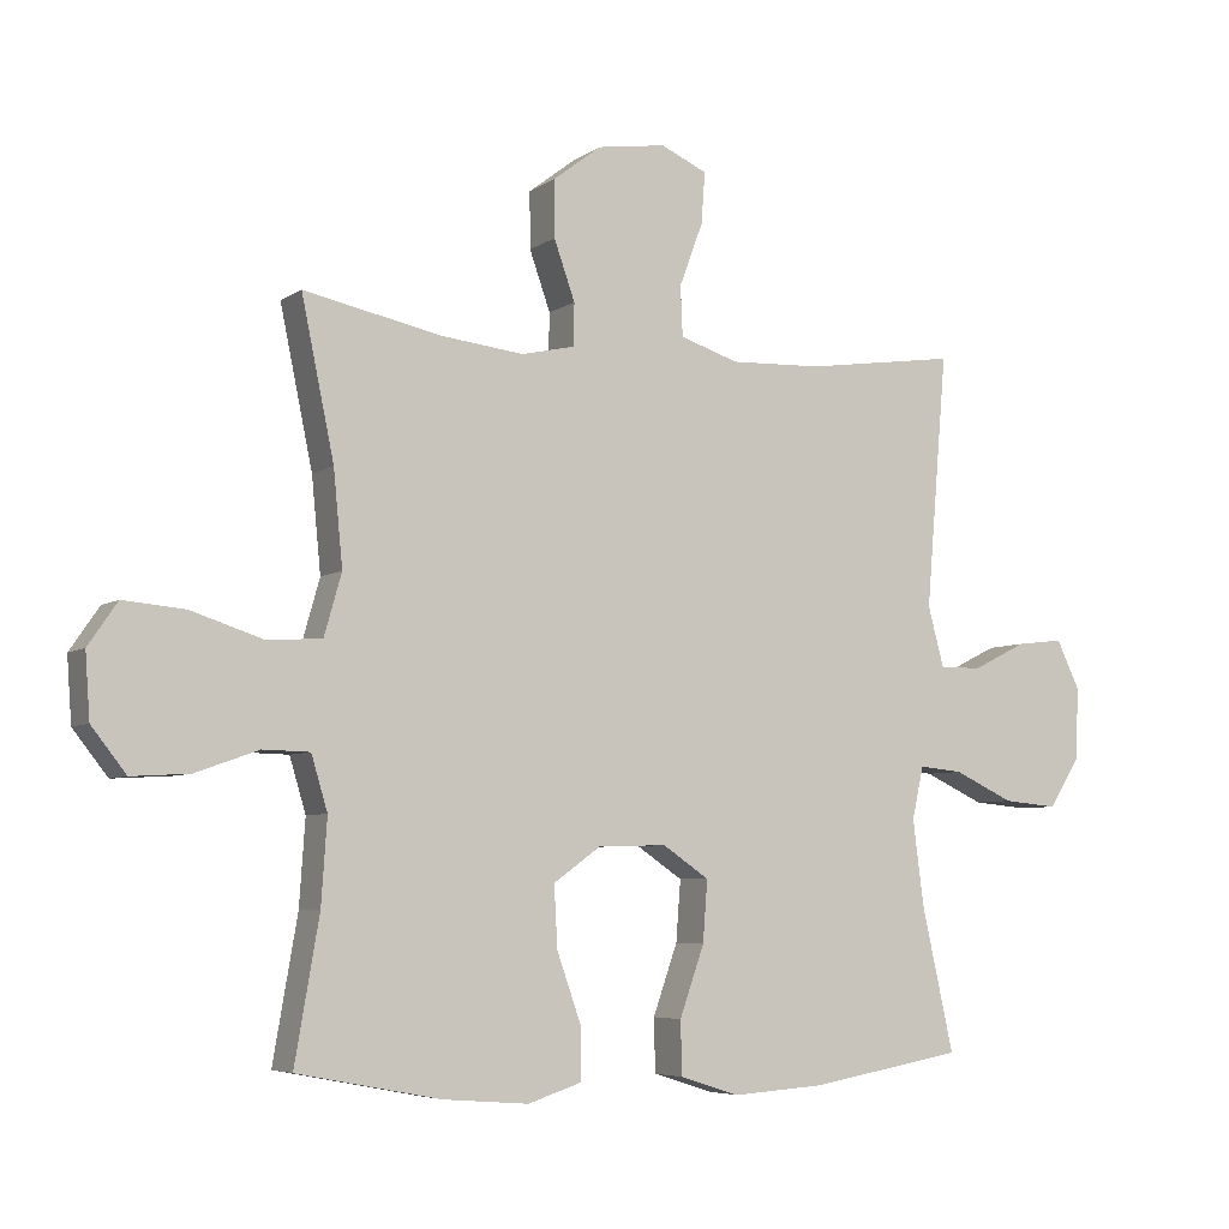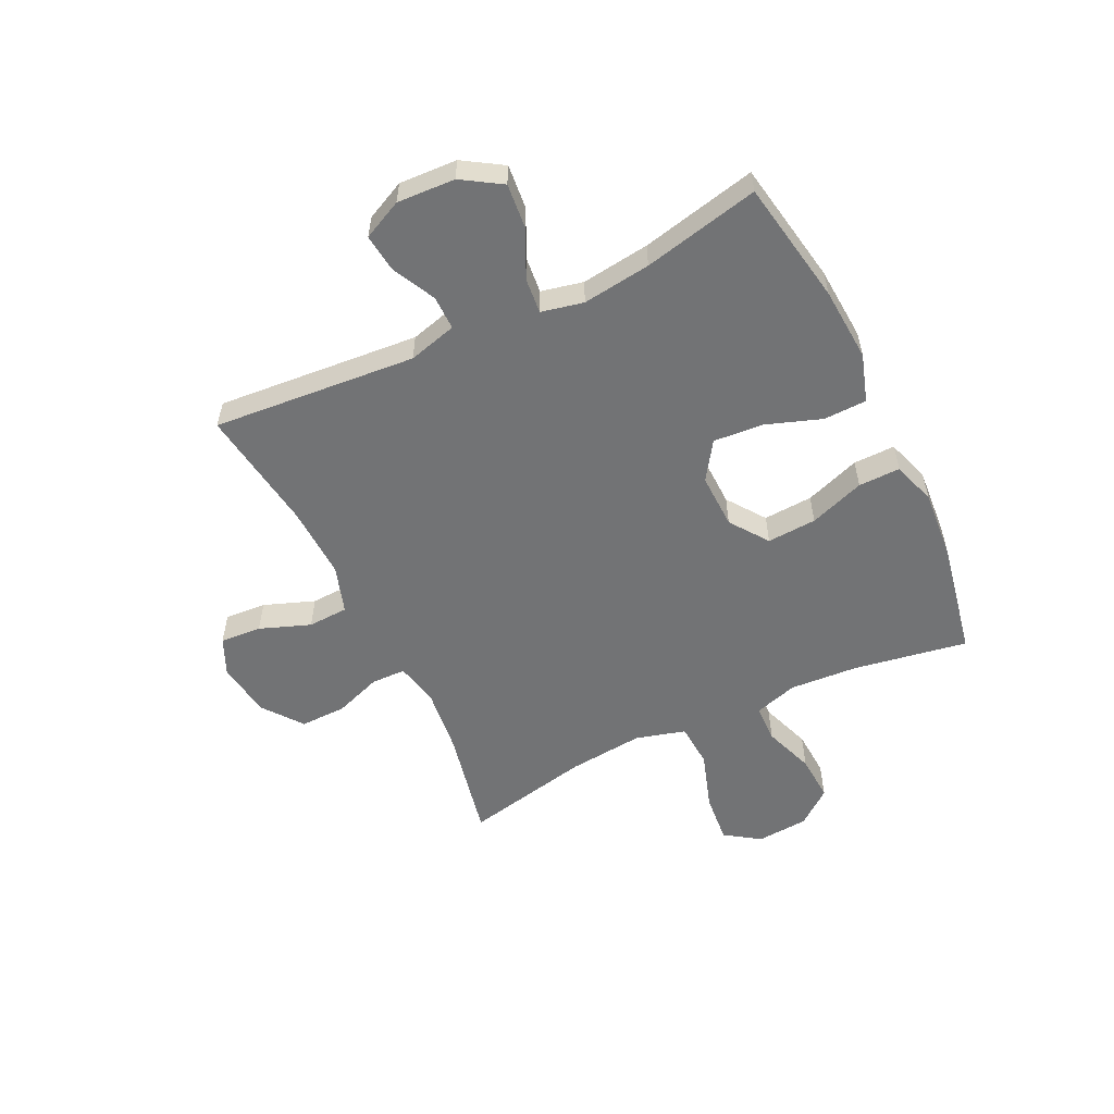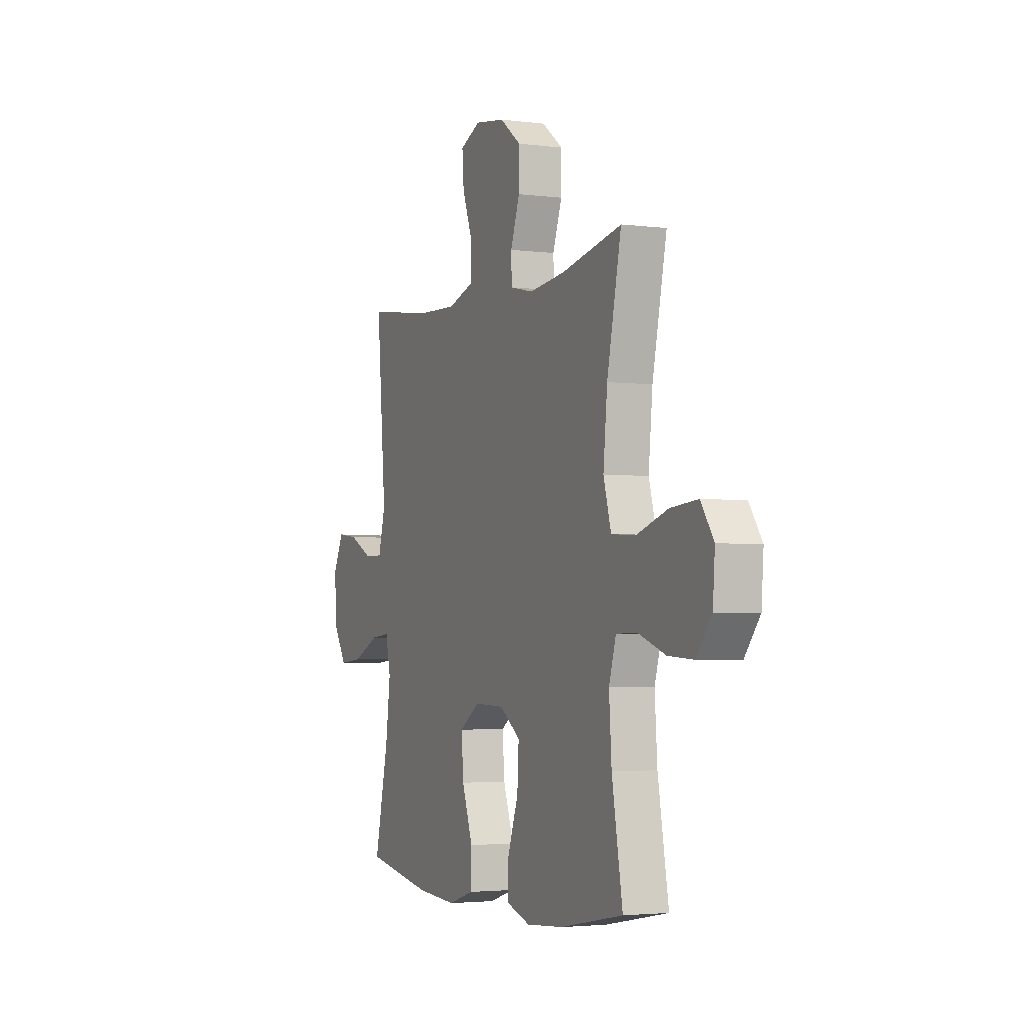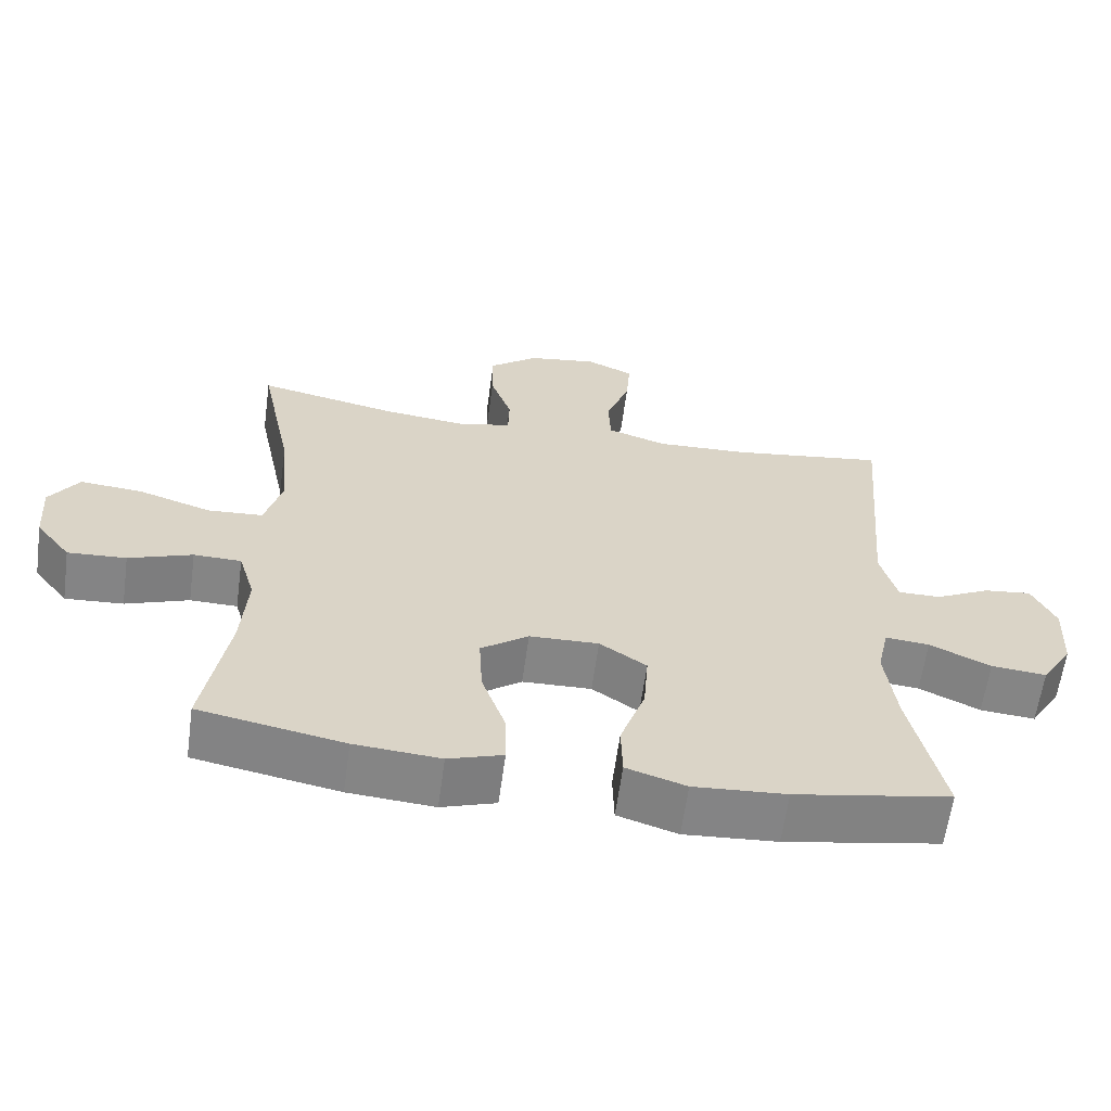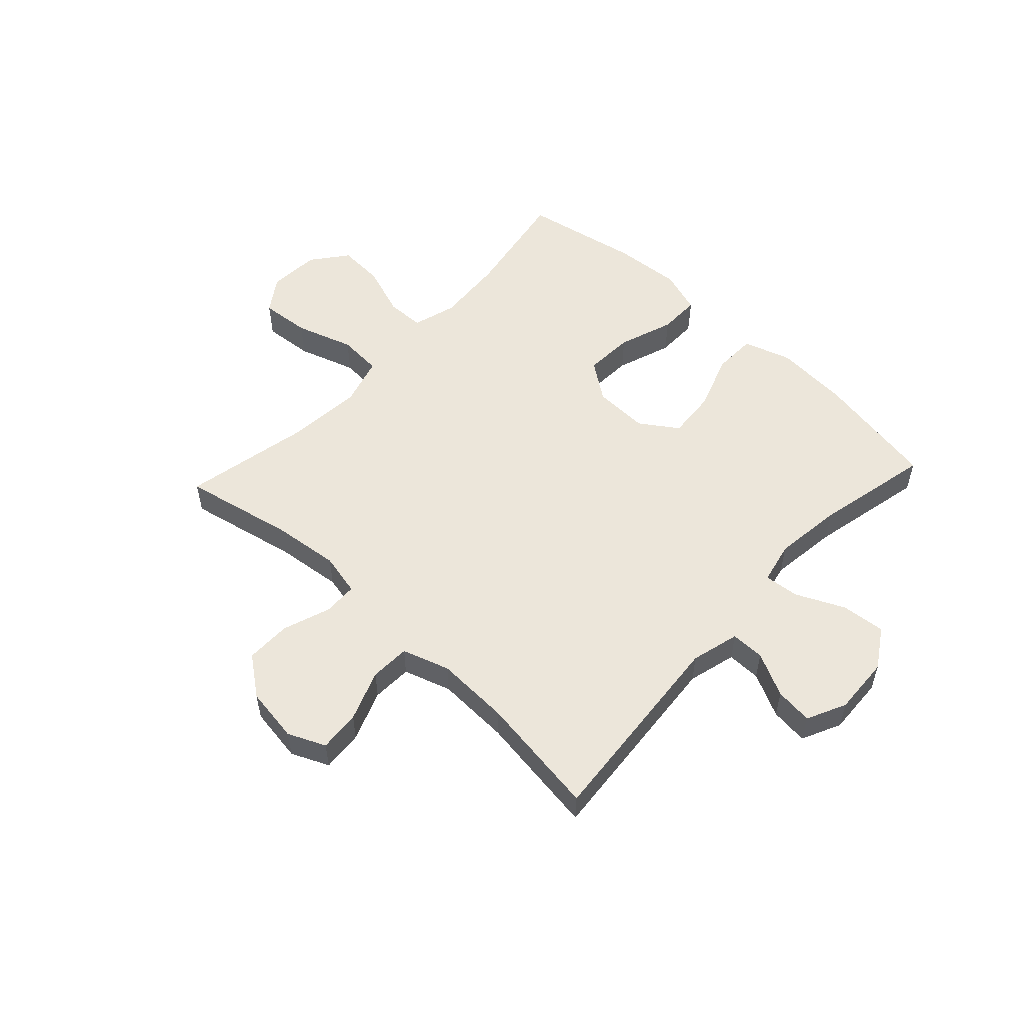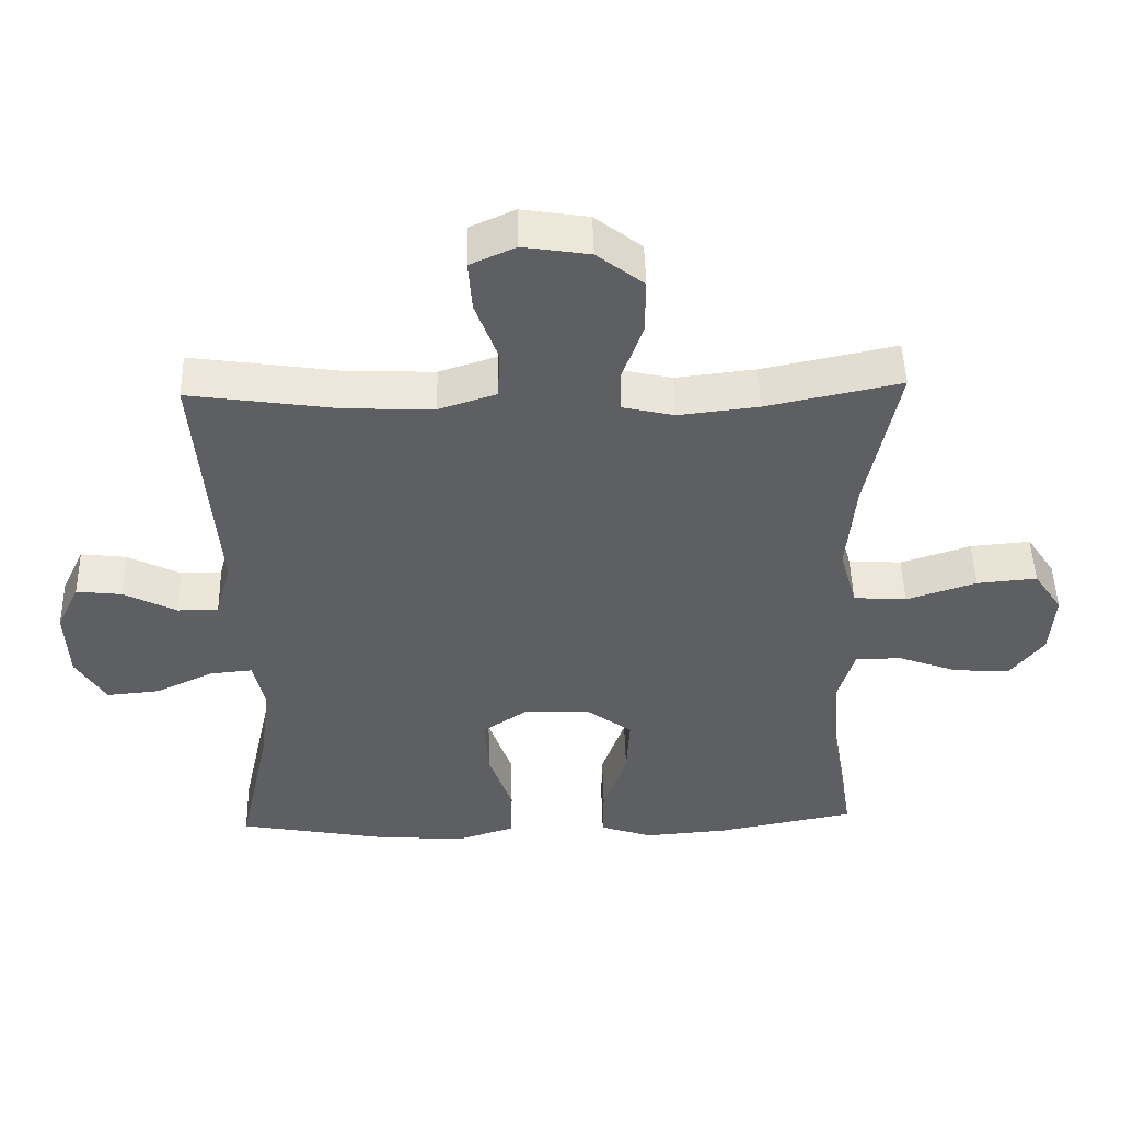
<metadata>
{"format":"obj","ext":"obj","renderer":"f3d","projection":"perspective","resolution":1024,"background":"white","views":[{"elev":-5.7,"azim":-28.0,"up":"+Z"},{"elev":-55.8,"azim":115.8,"up":"+Y"},{"elev":-3.1,"azim":-113.9,"up":"+Z"},{"elev":-61.7,"azim":-7.8,"up":"+Z"},{"elev":54.6,"azim":42.9,"up":"+Y"},{"elev":48.1,"azim":178.6,"up":"+Z"}]}
</metadata>
<code>
o path202_path202.001
v -0.292 0.0375 -0.563
v -0.1691 0.0375 -0.5727
v -0.09108 0.0375 -0.5471
v -0.09181 0.0375 -0.4723
v -0.1267 0.0375 -0.3733
v -0.1316 0.0375 -0.2846
v -0.06362 0.0375 -0.2356
v 0.0354 0.0375 -0.233
v 0.1023 0.0375 -0.2782
v 0.09567 0.0375 -0.3664
v 0.06017 0.0375 -0.4673
v 0.06221 0.0375 -0.5444
v 0.1476 0.0375 -0.5715
v 0.2803 0.0375 -0.5626
v 0.5027 0.0375 -0.5233
v 0.4567 0.0375 -0.3152
v 0.4411 0.0375 -0.1928
v 0.4577 0.0375 -0.1175
v 0.5206 0.0375 -0.1236
v 0.6073 0.0375 -0.164
v 0.6861 0.0375 -0.1714
v 0.7305 0.0375 -0.1006
v 0.7357 0.0375 0.003515
v 0.702 0.0375 0.0739
v 0.6343 0.0375 0.0662
v 0.556 0.0375 0.02733
v 0.4952 0.0375 0.027
v 0.472 0.0375 0.1135
v 0.5027 0.0375 0.4784
v 0.2825 0.0375 0.4472
v 0.151 0.0375 0.4421
v 0.06586 0.0375 0.4697
v 0.06277 0.0375 0.5417
v 0.09662 0.0375 0.6324
v 0.1021 0.0375 0.7069
v 0.03503 0.0375 0.7368
v -0.06417 0.0375 0.7218
v -0.1339 0.0375 0.6685
v -0.1331 0.0375 0.5868
v -0.1028 0.0375 0.5012
v -0.1045 0.0375 0.44
v -0.1808 0.0375 0.423
v -0.2997 0.0375 0.4365
v -0.4992 0.0375 0.4784
v -0.4521 0.0375 0.2517
v -0.4388 0.0375 0.1159
v -0.4639 0.0375 0.02703
v -0.5428 0.0375 0.02181
v -0.6467 0.0375 0.05569
v -0.7358 0.0375 0.06373
v -0.7779 0.0375 0.00179
v -0.7712 0.0375 -0.09101
v -0.7212 0.0375 -0.1547
v -0.6378 0.0375 -0.1498
v -0.547 0.0375 -0.1173
v -0.4792 0.0375 -0.119
v -0.4557 0.0375 -0.1973
v -0.464 0.0375 -0.319
v -0.4992 0.0375 -0.5233
v -0.292 -0.0375 -0.563
v -0.1691 -0.0375 -0.5727
v -0.09108 -0.0375 -0.5471
v -0.09181 -0.0375 -0.4723
v -0.1267 -0.0375 -0.3733
v -0.1316 -0.0375 -0.2846
v -0.06362 -0.0375 -0.2356
v 0.0354 -0.0375 -0.233
v 0.1023 -0.0375 -0.2782
v 0.09567 -0.0375 -0.3664
v 0.06017 -0.0375 -0.4673
v 0.06221 -0.0375 -0.5444
v 0.1476 -0.0375 -0.5715
v 0.2803 -0.0375 -0.5626
v 0.5027 -0.0375 -0.5233
v 0.4567 -0.0375 -0.3152
v 0.4411 -0.0375 -0.1928
v 0.4577 -0.0375 -0.1175
v 0.5206 -0.0375 -0.1236
v 0.6073 -0.0375 -0.164
v 0.6861 -0.0375 -0.1714
v 0.7305 -0.0375 -0.1006
v 0.7357 -0.0375 0.003515
v 0.702 -0.0375 0.0739
v 0.6343 -0.0375 0.0662
v 0.556 -0.0375 0.02733
v 0.4952 -0.0375 0.027
v 0.472 -0.0375 0.1135
v 0.5027 -0.0375 0.4784
v 0.2825 -0.0375 0.4472
v 0.151 -0.0375 0.4421
v 0.06586 -0.0375 0.4697
v 0.06277 -0.0375 0.5417
v 0.09662 -0.0375 0.6324
v 0.1021 -0.0375 0.7069
v 0.03503 -0.0375 0.7368
v -0.06417 -0.0375 0.7218
v -0.1339 -0.0375 0.6685
v -0.1331 -0.0375 0.5868
v -0.1028 -0.0375 0.5012
v -0.1045 -0.0375 0.44
v -0.1808 -0.0375 0.423
v -0.2997 -0.0375 0.4365
v -0.4992 -0.0375 0.4784
v -0.4521 -0.0375 0.2517
v -0.4388 -0.0375 0.1159
v -0.4639 -0.0375 0.02703
v -0.5428 -0.0375 0.02181
v -0.6467 -0.0375 0.05569
v -0.7358 -0.0375 0.06373
v -0.7779 -0.0375 0.00179
v -0.7712 -0.0375 -0.09101
v -0.7212 -0.0375 -0.1547
v -0.6378 -0.0375 -0.1498
v -0.547 -0.0375 -0.1173
v -0.4792 -0.0375 -0.119
v -0.4557 -0.0375 -0.1973
v -0.464 -0.0375 -0.319
v -0.4992 -0.0375 -0.5233
v -0.292 0.0375 -0.563
v -0.1691 0.0375 -0.5727
v -0.09108 0.0375 -0.5471
v -0.09108 0.0375 -0.5471
v 0.06221 0.0375 -0.5444
v 0.06221 0.0375 -0.5444
v 0.1476 0.0375 -0.5715
v 0.2803 0.0375 -0.5626
v -0.09181 0.0375 -0.4723
v 0.06017 0.0375 -0.4673
v -0.4992 0.0375 -0.5233
v -0.4992 0.0375 -0.5233
v 0.5027 0.0375 -0.5233
v 0.5027 0.0375 -0.5233
v -0.1267 0.0375 -0.3733
v 0.09567 0.0375 -0.3664
v -0.464 0.0375 -0.319
v 0.4567 0.0375 -0.3152
v -0.1316 0.0375 -0.2846
v 0.1023 0.0375 -0.2782
v 0.1023 0.0375 -0.2782
v -0.4557 0.0375 -0.1973
v 0.4411 0.0375 -0.1928
v -0.06362 0.0375 -0.2356
v 0.0354 0.0375 -0.233
v -0.4792 0.0375 -0.119
v -0.4792 0.0375 -0.119
v 0.4577 0.0375 -0.1175
v 0.4577 0.0375 -0.1175
v 0.6073 0.0375 -0.164
v 0.6861 0.0375 -0.1714
v 0.6861 0.0375 -0.1714
v 0.7305 0.0375 -0.1006
v 0.5206 0.0375 -0.1236
v -0.7712 0.0375 -0.09101
v -0.7212 0.0375 -0.1547
v -0.6378 0.0375 -0.1498
v -0.547 0.0375 -0.1173
v 0.7357 0.0375 0.003515
v -0.7779 0.0375 0.00179
v -0.7358 0.0375 0.06373
v -0.7358 0.0375 0.06373
v 0.556 0.0375 0.02733
v 0.4952 0.0375 0.027
v 0.4952 0.0375 0.027
v 0.702 0.0375 0.0739
v 0.702 0.0375 0.0739
v -0.6467 0.0375 0.05569
v -0.5428 0.0375 0.02181
v -0.4639 0.0375 0.02703
v -0.4639 0.0375 0.02703
v 0.472 0.0375 0.1135
v -0.4388 0.0375 0.1159
v 0.6343 0.0375 0.0662
v -0.4521 0.0375 0.2517
v -0.4992 0.0375 0.4784
v -0.4992 0.0375 0.4784
v -0.1808 0.0375 0.423
v -0.2997 0.0375 0.4365
v -0.1045 0.0375 0.44
v -0.1045 0.0375 0.44
v -0.1028 0.0375 0.5012
v 0.151 0.0375 0.4421
v 0.06586 0.0375 0.4697
v 0.06586 0.0375 0.4697
v 0.2825 0.0375 0.4472
v 0.5027 0.0375 0.4784
v 0.5027 0.0375 0.4784
v 0.06277 0.0375 0.5417
v -0.1331 0.0375 0.5868
v 0.09662 0.0375 0.6324
v -0.1339 0.0375 0.6685
v 0.1021 0.0375 0.7069
v 0.1021 0.0375 0.7069
v -0.06417 0.0375 0.7218
v 0.03503 0.0375 0.7368
v -0.292 -0.0375 -0.563
v -0.1691 -0.0375 -0.5727
v -0.09108 -0.0375 -0.5471
v -0.09108 -0.0375 -0.5471
v 0.06221 -0.0375 -0.5444
v 0.06221 -0.0375 -0.5444
v 0.1476 -0.0375 -0.5715
v 0.2803 -0.0375 -0.5626
v -0.09181 -0.0375 -0.4723
v 0.06017 -0.0375 -0.4673
v -0.4992 -0.0375 -0.5233
v -0.4992 -0.0375 -0.5233
v 0.5027 -0.0375 -0.5233
v 0.5027 -0.0375 -0.5233
v -0.1267 -0.0375 -0.3733
v 0.09567 -0.0375 -0.3664
v -0.464 -0.0375 -0.319
v 0.4567 -0.0375 -0.3152
v -0.1316 -0.0375 -0.2846
v 0.1023 -0.0375 -0.2782
v 0.1023 -0.0375 -0.2782
v -0.4557 -0.0375 -0.1973
v 0.4411 -0.0375 -0.1928
v -0.06362 -0.0375 -0.2356
v 0.0354 -0.0375 -0.233
v -0.4792 -0.0375 -0.119
v -0.4792 -0.0375 -0.119
v 0.4577 -0.0375 -0.1175
v 0.4577 -0.0375 -0.1175
v 0.6073 -0.0375 -0.164
v 0.6861 -0.0375 -0.1714
v 0.6861 -0.0375 -0.1714
v 0.7305 -0.0375 -0.1006
v 0.5206 -0.0375 -0.1236
v -0.7712 -0.0375 -0.09101
v -0.7212 -0.0375 -0.1547
v -0.6378 -0.0375 -0.1498
v -0.547 -0.0375 -0.1173
v 0.7357 -0.0375 0.003515
v -0.7779 -0.0375 0.00179
v -0.7358 -0.0375 0.06373
v -0.7358 -0.0375 0.06373
v 0.556 -0.0375 0.02733
v 0.4952 -0.0375 0.027
v 0.4952 -0.0375 0.027
v 0.702 -0.0375 0.0739
v 0.702 -0.0375 0.0739
v -0.6467 -0.0375 0.05569
v -0.5428 -0.0375 0.02181
v -0.4639 -0.0375 0.02703
v -0.4639 -0.0375 0.02703
v 0.472 -0.0375 0.1135
v -0.4388 -0.0375 0.1159
v 0.6343 -0.0375 0.0662
v -0.4521 -0.0375 0.2517
v -0.4992 -0.0375 0.4784
v -0.4992 -0.0375 0.4784
v -0.1808 -0.0375 0.423
v -0.2997 -0.0375 0.4365
v -0.1045 -0.0375 0.44
v -0.1045 -0.0375 0.44
v -0.1028 -0.0375 0.5012
v 0.151 -0.0375 0.4421
v 0.06586 -0.0375 0.4697
v 0.06586 -0.0375 0.4697
v 0.2825 -0.0375 0.4472
v 0.5027 -0.0375 0.4784
v 0.5027 -0.0375 0.4784
v 0.06277 -0.0375 0.5417
v -0.1331 -0.0375 0.5868
v 0.09662 -0.0375 0.6324
v -0.1339 -0.0375 0.6685
v 0.1021 -0.0375 0.7069
v 0.1021 -0.0375 0.7069
v -0.06417 -0.0375 0.7218
v 0.03503 -0.0375 0.7368
f 263 265 269
f 195 211 205
f 218 252 247
f 218 254 252
f 225 227 224
f 219 254 218
f 264 269 266
f 270 265 267
f 207 212 202
f 210 212 214
f 214 222 219
f 227 237 224
f 219 222 246
f 238 228 237
f 232 242 231
f 203 196 197
f 195 209 211
f 202 212 210
f 257 258 254
f 217 214 212
f 201 202 210
f 219 246 257
f 217 222 214
f 243 242 232
f 222 238 246
f 248 233 240
f 220 244 243
f 196 209 195
f 237 233 248
f 260 246 261
f 218 244 213
f 263 269 264
f 234 242 235
f 231 242 229
f 247 252 249
f 269 265 270
f 256 258 263
f 249 253 250
f 213 244 220
f 220 243 232
f 228 238 222
f 199 201 204
f 231 229 230
f 204 201 210
f 249 252 253
f 227 233 237
f 219 257 254
f 229 242 234
f 209 196 203
f 257 246 260
f 224 237 228
f 213 211 209
f 254 258 256
f 216 213 220
f 211 213 216
f 256 263 264
f 218 247 244
f 1 2 61 60
f 2 122 198 61
f 124 13 72 200
f 13 14 73 72
f 3 4 63 62
f 11 12 71 70
f 130 1 60 206
f 14 132 208 73
f 4 5 64 63
f 10 11 70 69
f 58 59 118 117
f 15 16 75 74
f 5 6 65 64
f 139 10 69 215
f 57 58 117 116
f 16 17 76 75
f 6 7 66 65
f 8 9 68 67
f 7 8 67 66
f 145 57 116 221
f 17 147 223 76
f 20 150 226 79
f 21 22 81 80
f 19 20 79 78
f 52 53 112 111
f 53 54 113 112
f 54 55 114 113
f 18 19 78 77
f 55 56 115 114
f 22 23 82 81
f 51 52 111 110
f 160 51 110 236
f 26 163 239 85
f 23 165 241 82
f 49 50 109 108
f 48 49 108 107
f 169 48 107 245
f 27 28 87 86
f 46 47 106 105
f 25 26 85 84
f 24 25 84 83
f 45 46 105 104
f 175 45 104 251
f 42 43 102 101
f 179 42 101 255
f 40 41 100 99
f 31 183 259 90
f 30 31 90 89
f 186 30 89 262
f 28 29 88 87
f 43 44 103 102
f 32 33 92 91
f 39 40 99 98
f 33 34 93 92
f 38 39 98 97
f 34 192 268 93
f 37 38 97 96
f 36 37 96 95
f 35 36 95 94
f 187 193 189
f 119 129 135
f 142 171 176
f 142 176 178
f 149 148 151
f 143 142 178
f 188 190 193
f 194 191 189
f 131 126 136
f 134 138 136
f 138 143 146
f 151 148 161
f 143 170 146
f 162 161 152
f 156 155 166
f 127 121 120
f 119 135 133
f 126 134 136
f 181 178 182
f 141 136 138
f 125 134 126
f 143 181 170
f 141 138 146
f 167 156 166
f 146 170 162
f 172 164 157
f 144 167 168
f 120 119 133
f 161 172 157
f 184 185 170
f 142 137 168
f 187 188 193
f 158 159 166
f 155 153 166
f 171 173 176
f 193 194 189
f 180 187 182
f 173 174 177
f 137 144 168
f 144 156 167
f 152 146 162
f 123 128 125
f 155 154 153
f 128 134 125
f 173 177 176
f 151 161 157
f 143 178 181
f 153 158 166
f 133 127 120
f 181 184 170
f 148 152 161
f 137 133 135
f 178 180 182
f 140 144 137
f 135 140 137
f 180 188 187
f 142 168 171

</code>
